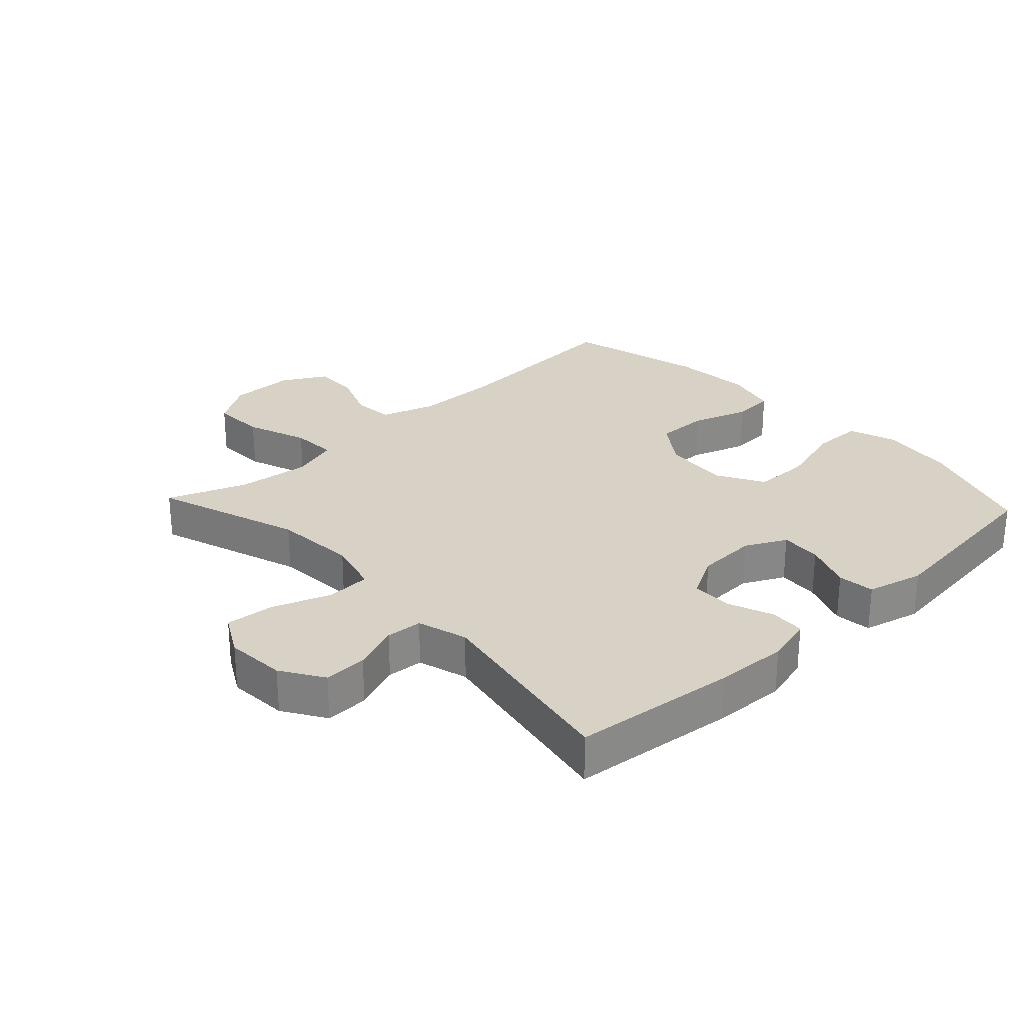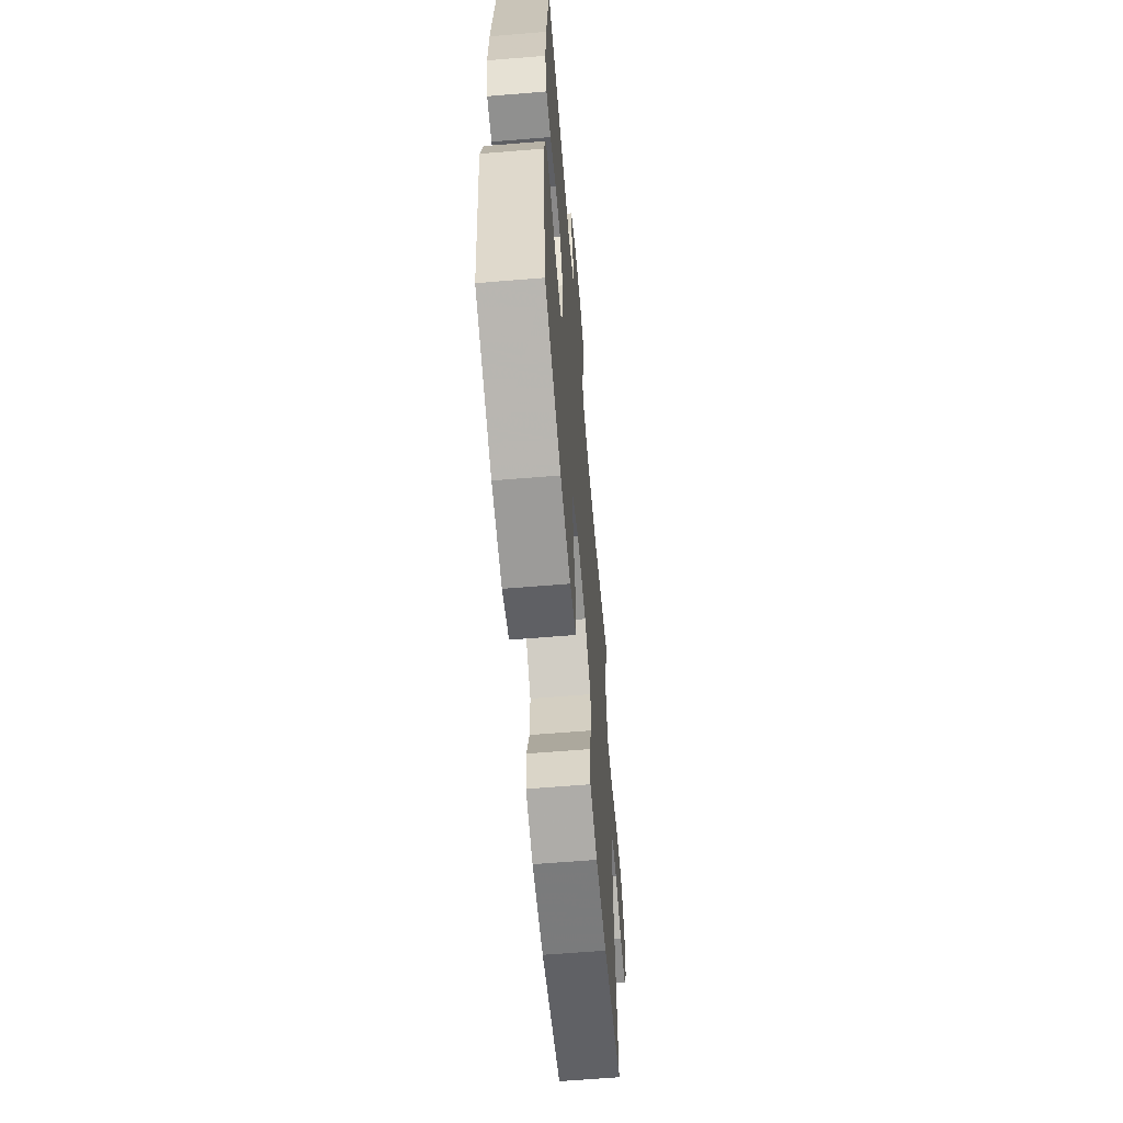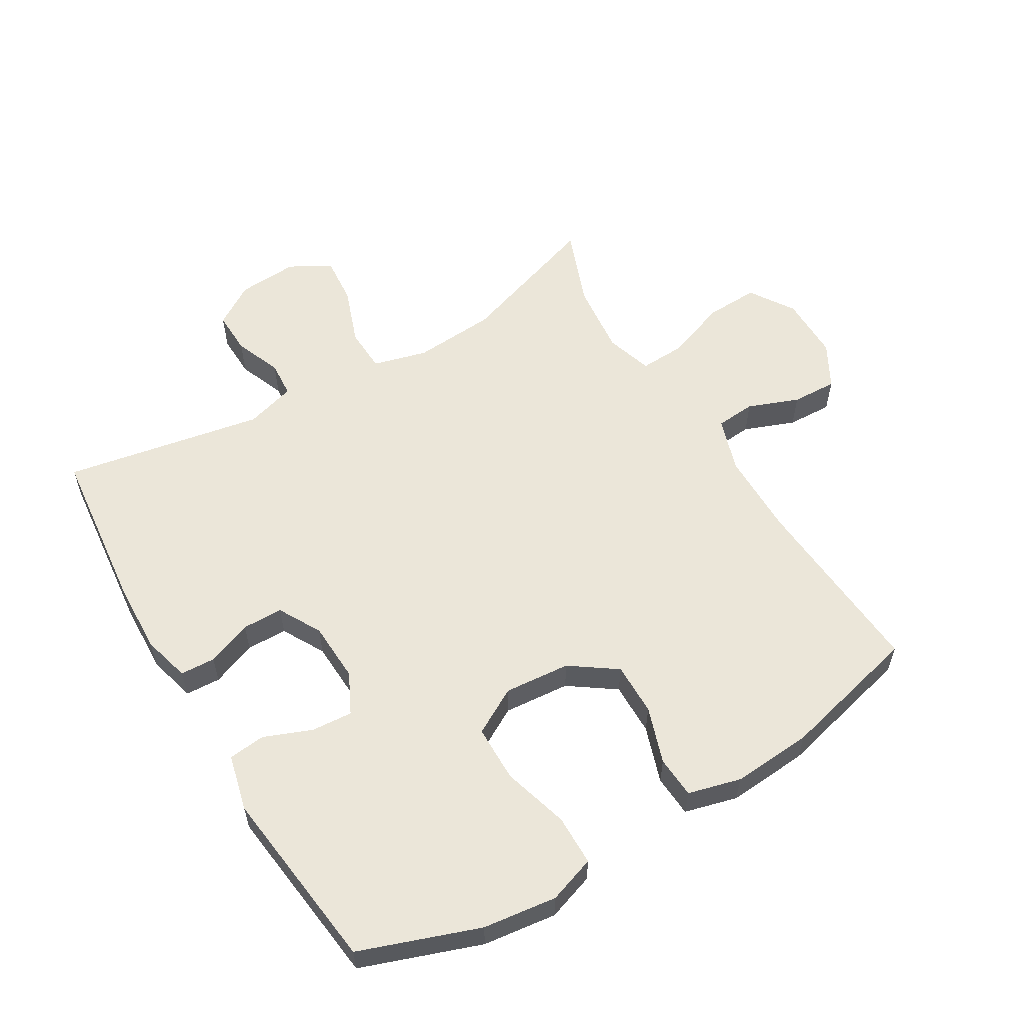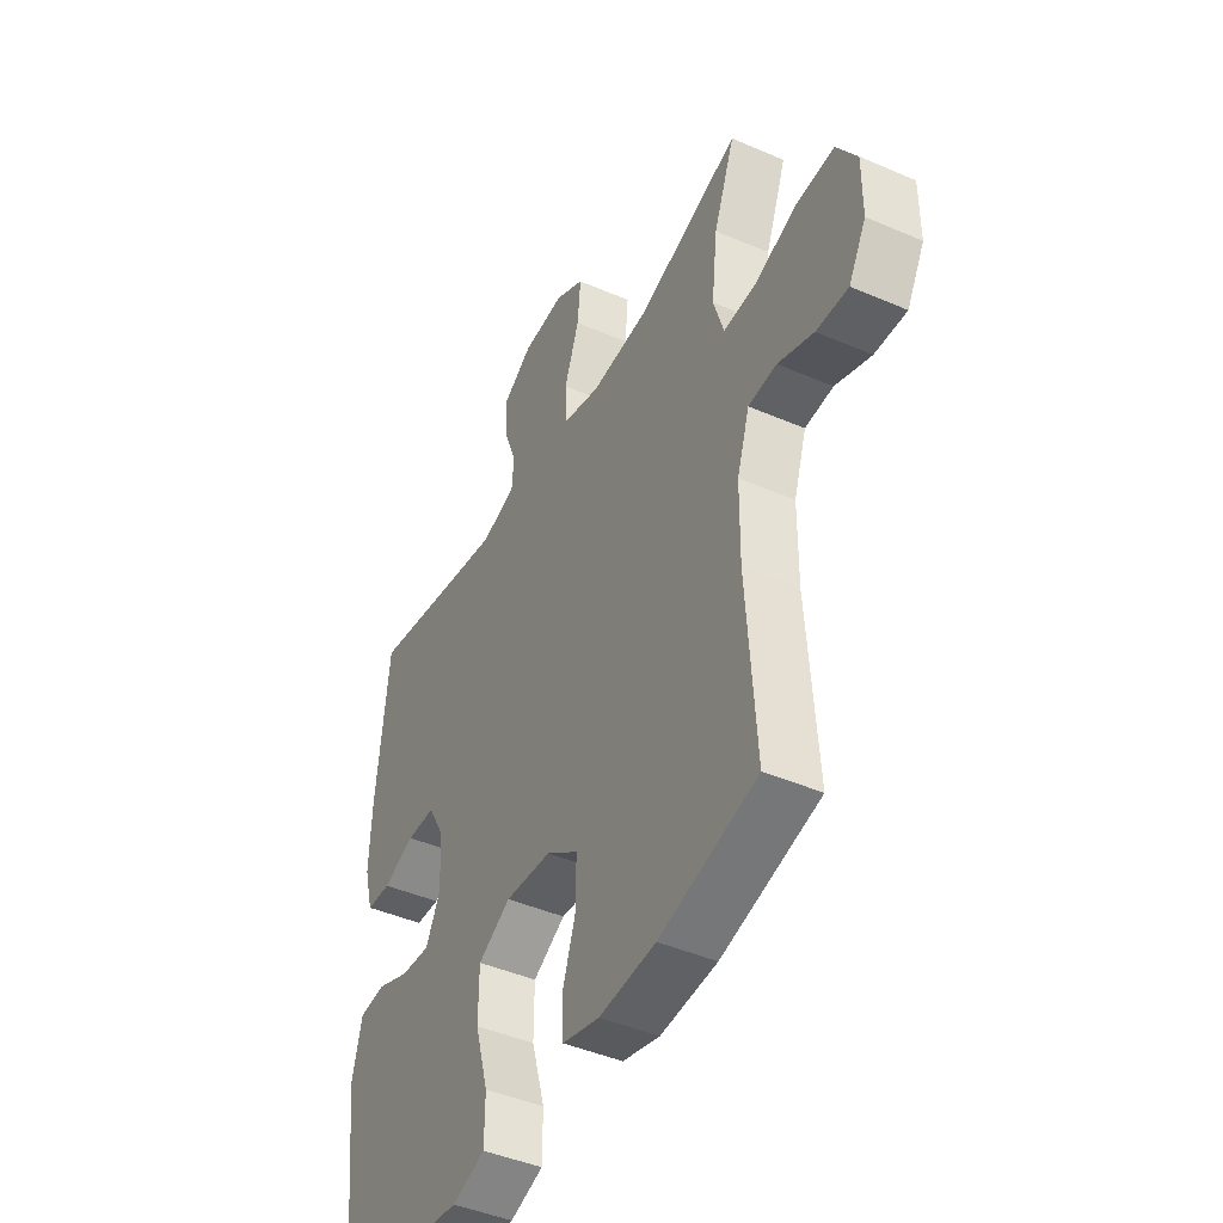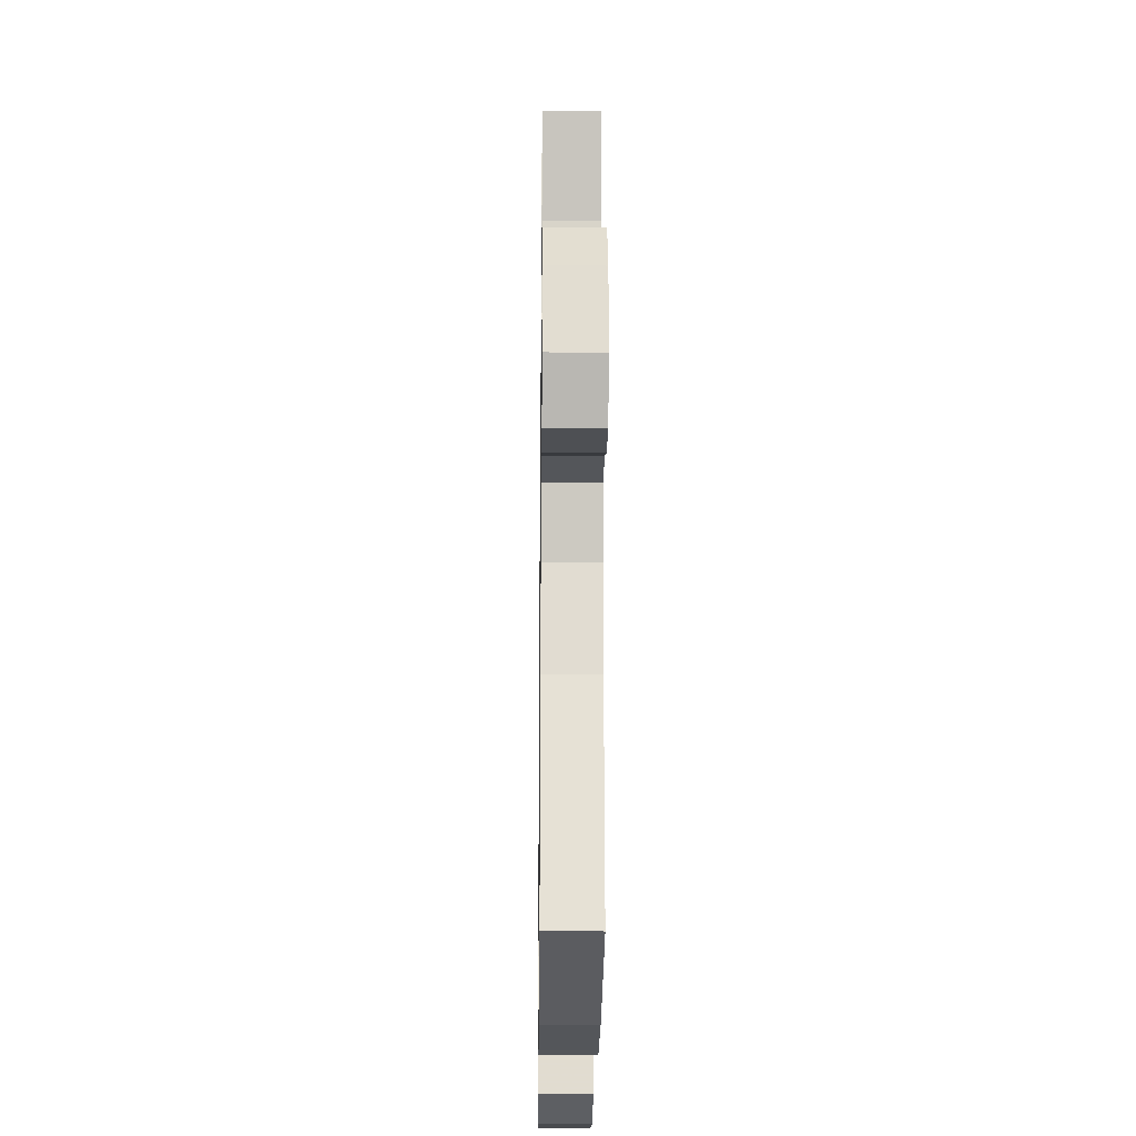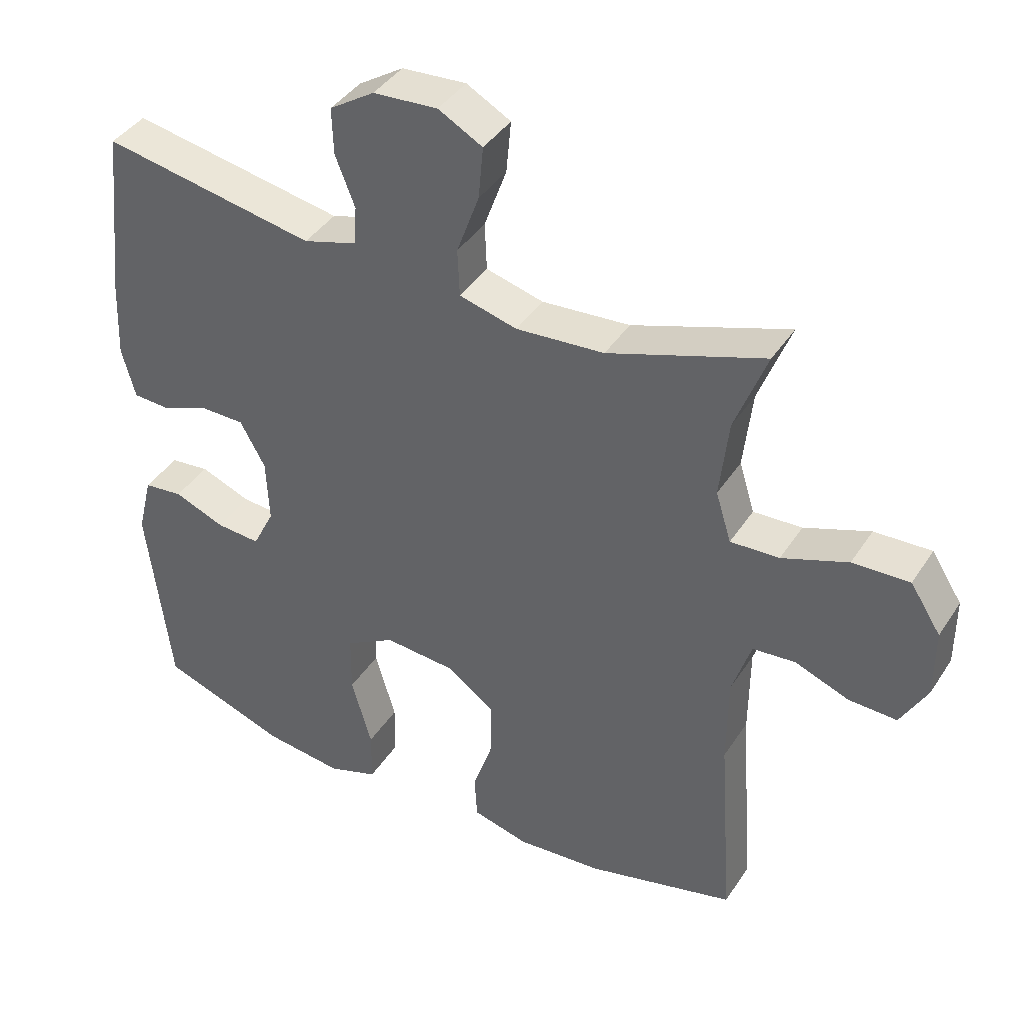
<metadata>
{"format":"obj","ext":"obj","renderer":"f3d","projection":"perspective","resolution":1024,"background":"white","views":[{"elev":27.4,"azim":46.9,"up":"+Y"},{"elev":-62.4,"azim":94.8,"up":"+Z"},{"elev":57.5,"azim":149.1,"up":"+Y"},{"elev":-44.2,"azim":-116.9,"up":"+Z"},{"elev":-21.2,"azim":-90.7,"up":"+Z"},{"elev":40.3,"azim":-150.1,"up":"+Z"}]}
</metadata>
<code>
v -0.5 0.07 -0.5
v -0.479 0.07 -0.204
v -0.48 0.07 -0.071
v -0.508 0.07 0.015
v -0.571 0.07 0.02
v -0.651 0.07 -0.011
v -0.722 0.07 -0.014
v -0.761 0.07 0.056
v -0.761 0.07 0.158
v -0.716 0.07 0.228
v -0.632 0.07 0.225
v -0.535 0.07 0.19
v -0.463 0.07 0.187
v -0.44 0.07 0.261
v -0.453 0.07 0.377
v -0.5 0.07 0.5
v -0.27 0.07 0.423
v -0.14 0.07 0.414
v -0.055 0.07 0.437
v -0.052 0.07 0.507
v -0.085 0.07 0.598
v -0.092 0.07 0.675
v -0.027 0.07 0.711
v 0.068 0.07 0.705
v 0.134 0.07 0.663
v 0.132 0.07 0.595
v 0.103 0.07 0.521
v 0.107 0.07 0.464
v 0.186 0.07 0.441
v 0.5 0.07 0.5
v 0.528 0.07 0.243
v 0.533 0.07 0.129
v 0.513 0.07 0.054
v 0.458 0.07 0.051
v 0.387 0.07 0.078
v 0.323 0.07 0.077
v 0.286 0.07 0.01
v 0.282 0.07 -0.085
v 0.314 0.07 -0.149
v 0.379 0.07 -0.144
v 0.454 0.07 -0.114
v 0.512 0.07 -0.12
v 0.534 0.07 -0.209
v 0.5 0.07 -0.5
v 0.313 0.07 -0.567
v 0.197 0.07 -0.582
v 0.123 0.07 -0.557
v 0.122 0.07 -0.478
v 0.152 0.07 -0.373
v 0.151 0.07 -0.284
v 0.078 0.07 -0.243
v -0.026 0.07 -0.252
v -0.098 0.07 -0.303
v -0.097 0.07 -0.386
v -0.067 0.07 -0.475
v -0.071 0.07 -0.541
v -0.154 0.07 -0.563
v -0.281 0.07 -0.554
v -0.5 0 -0.5
v -0.479 0 -0.204
v -0.48 0 -0.071
v -0.508 0 0.015
v -0.571 0 0.02
v -0.651 0 -0.011
v -0.722 0 -0.014
v -0.761 0 0.056
v -0.761 0 0.158
v -0.716 0 0.228
v -0.632 0 0.225
v -0.535 0 0.19
v -0.463 0 0.187
v -0.44 0 0.261
v -0.453 0 0.377
v -0.5 0 0.5
v -0.27 0 0.423
v -0.14 0 0.414
v -0.055 0 0.437
v -0.052 0 0.507
v -0.085 0 0.598
v -0.092 0 0.675
v -0.027 0 0.711
v 0.068 0 0.705
v 0.134 0 0.663
v 0.132 0 0.595
v 0.103 0 0.521
v 0.107 0 0.464
v 0.186 0 0.441
v 0.5 0 0.5
v 0.528 0 0.243
v 0.533 0 0.129
v 0.513 0 0.054
v 0.458 0 0.051
v 0.387 0 0.078
v 0.323 0 0.077
v 0.286 0 0.01
v 0.282 0 -0.085
v 0.314 0 -0.149
v 0.379 0 -0.144
v 0.454 0 -0.114
v 0.512 0 -0.12
v 0.534 0 -0.209
v 0.5 0 -0.5
v 0.313 0 -0.567
v 0.197 0 -0.582
v 0.123 0 -0.557
v 0.122 0 -0.478
v 0.152 0 -0.373
v 0.151 0 -0.284
v 0.078 0 -0.243
v -0.026 0 -0.252
v -0.098 0 -0.303
v -0.097 0 -0.386
v -0.067 0 -0.475
v -0.071 0 -0.541
v -0.154 0 -0.563
v -0.281 0 -0.554
f 58 1 2
f 57 58 2
f 56 57 2
f 55 56 2
f 54 55 2
f 53 54 2 3
f 52 53 3 4
f 51 52 4
f 47 48 49
f 46 47 49
f 45 46 49
f 44 45 49
f 43 44 49
f 42 43 49
f 41 42 49
f 40 41 49
f 39 40 49 50
f 38 39 50 51
f 33 34 35
f 32 33 35
f 31 32 35
f 30 31 35
f 29 30 35
f 28 29 35 36
f 25 26 27
f 24 25 27
f 23 24 27
f 22 23 27
f 21 22 27
f 20 21 27
f 19 20 27 28
f 28 36 37
f 19 28 37
f 18 19 37
f 15 16 17
f 37 38 51
f 18 37 51
f 17 18 51
f 15 17 51
f 14 15 51
f 10 11 12
f 9 10 12
f 8 9 12
f 7 8 12
f 6 7 12
f 5 6 12
f 13 14 51 4
f 4 5 12 13
f 60 59 116
f 60 116 115
f 60 115 114
f 60 114 113
f 60 113 112
f 61 60 112 111
f 62 61 111 110
f 62 110 109
f 107 106 105
f 107 105 104
f 107 104 103
f 107 103 102
f 107 102 101
f 107 101 100
f 107 100 99
f 107 99 98
f 108 107 98 97
f 109 108 97 96
f 93 92 91
f 93 91 90
f 93 90 89
f 93 89 88
f 93 88 87
f 94 93 87 86
f 85 84 83
f 85 83 82
f 85 82 81
f 85 81 80
f 85 80 79
f 85 79 78
f 86 85 78 77
f 95 94 86
f 95 86 77
f 95 77 76
f 75 74 73
f 109 96 95
f 109 95 76
f 109 76 75
f 109 75 73
f 109 73 72
f 70 69 68
f 70 68 67
f 70 67 66
f 70 66 65
f 70 65 64
f 70 64 63
f 62 109 72 71
f 71 70 63 62
f 1 59 60 2
f 2 60 61 3
f 3 61 62 4
f 4 62 63 5
f 5 63 64 6
f 6 64 65 7
f 7 65 66 8
f 8 66 67 9
f 9 67 68 10
f 10 68 69 11
f 11 69 70 12
f 12 70 71 13
f 13 71 72 14
f 14 72 73 15
f 15 73 74 16
f 16 74 75 17
f 17 75 76 18
f 18 76 77 19
f 19 77 78 20
f 20 78 79 21
f 21 79 80 22
f 22 80 81 23
f 23 81 82 24
f 24 82 83 25
f 25 83 84 26
f 26 84 85 27
f 27 85 86 28
f 28 86 87 29
f 29 87 88 30
f 30 88 89 31
f 31 89 90 32
f 32 90 91 33
f 33 91 92 34
f 34 92 93 35
f 35 93 94 36
f 36 94 95 37
f 37 95 96 38
f 38 96 97 39
f 39 97 98 40
f 40 98 99 41
f 41 99 100 42
f 42 100 101 43
f 43 101 102 44
f 44 102 103 45
f 45 103 104 46
f 46 104 105 47
f 47 105 106 48
f 48 106 107 49
f 49 107 108 50
f 50 108 109 51
f 51 109 110 52
f 52 110 111 53
f 53 111 112 54
f 54 112 113 55
f 55 113 114 56
f 56 114 115 57
f 57 115 116 58
f 58 116 59 1

</code>
